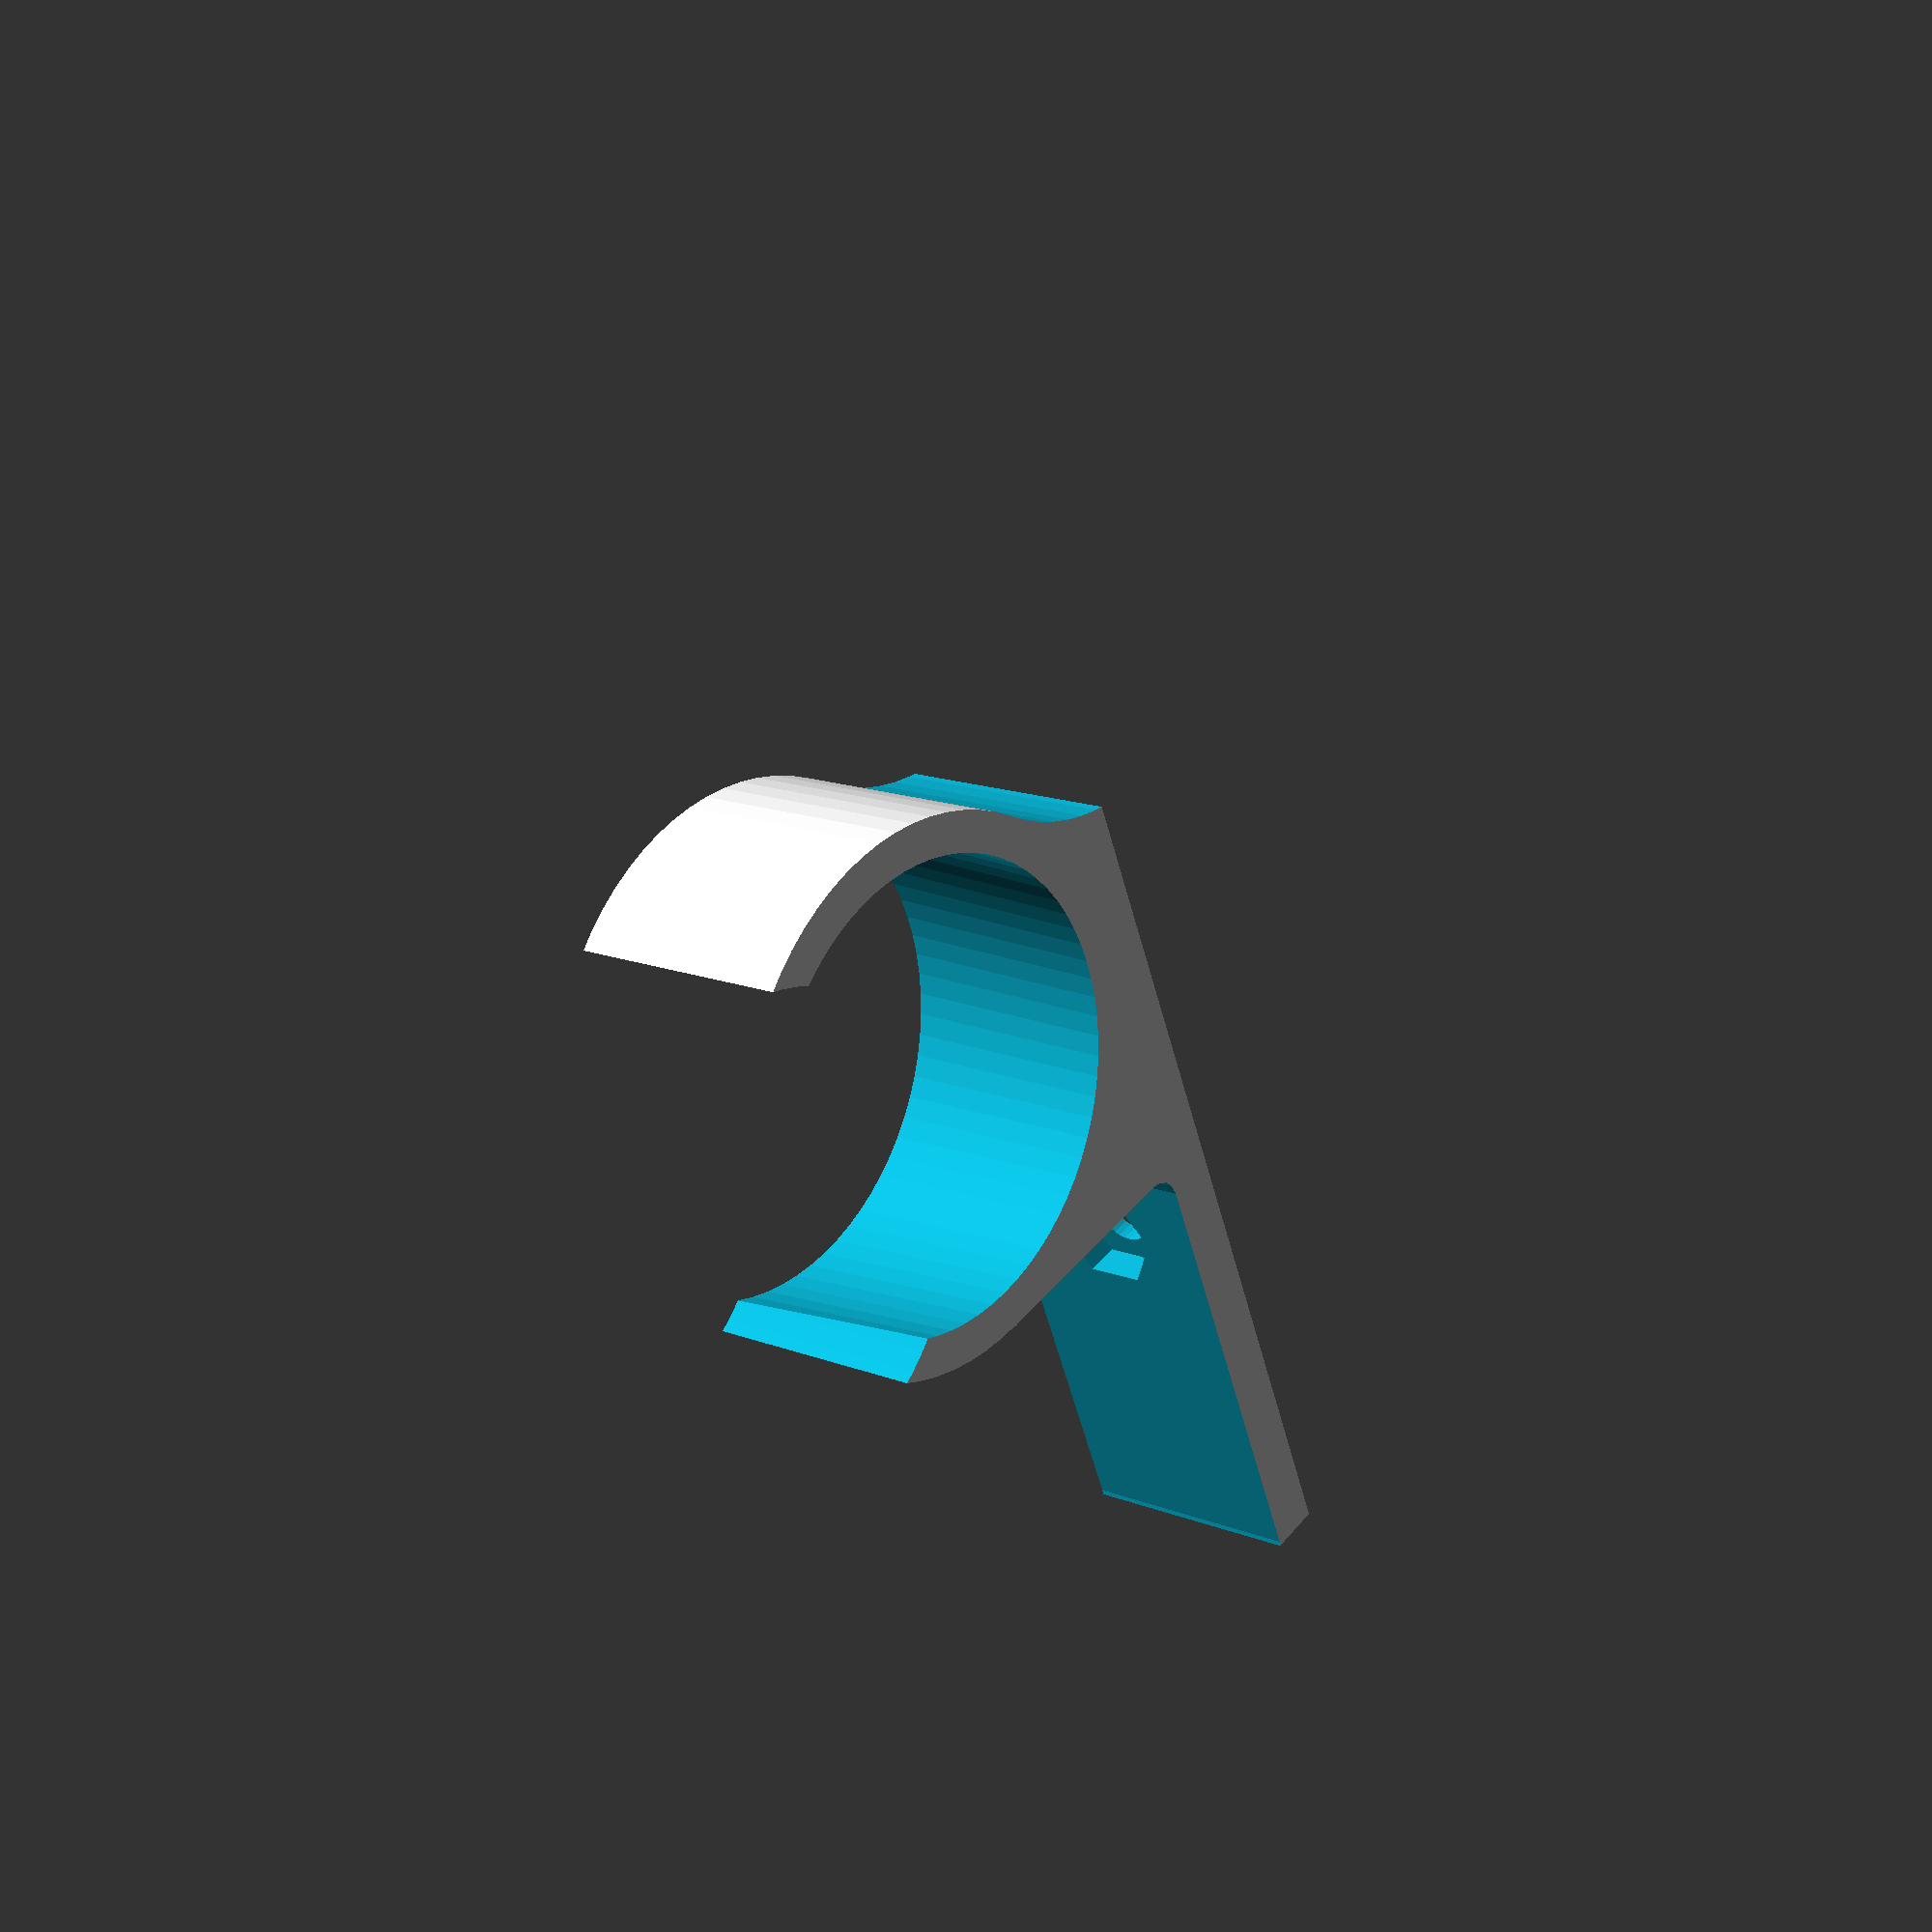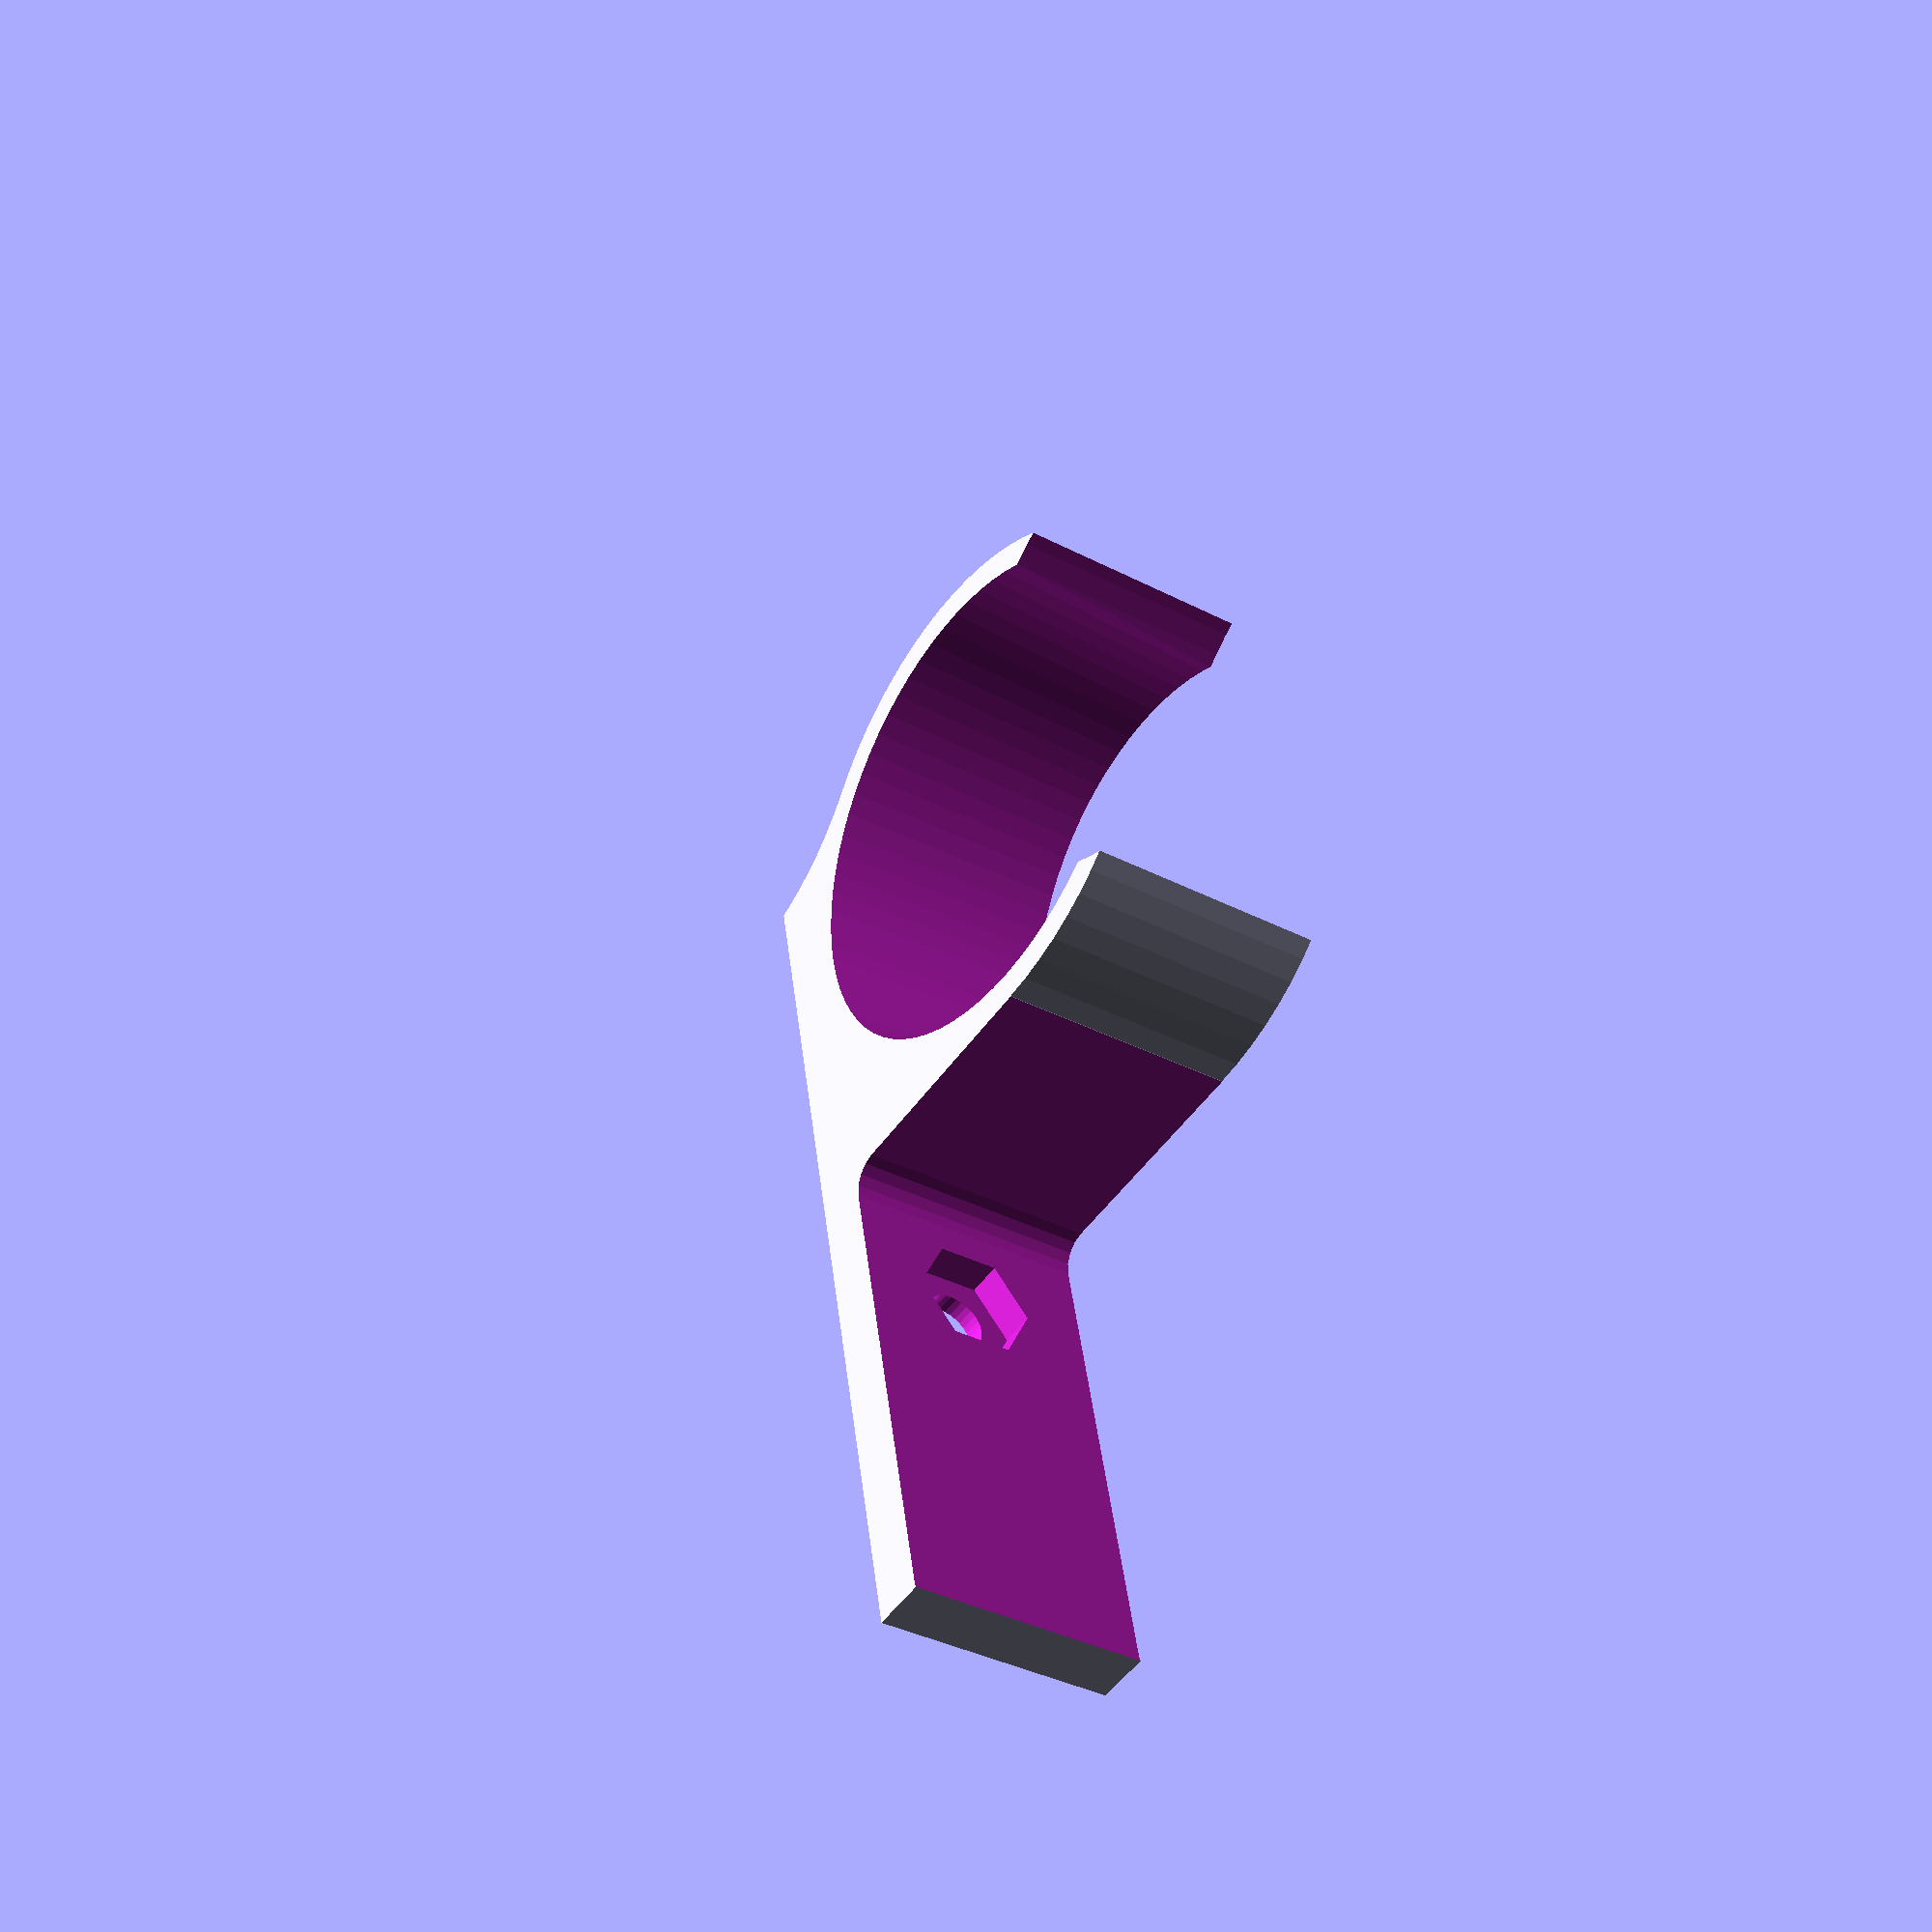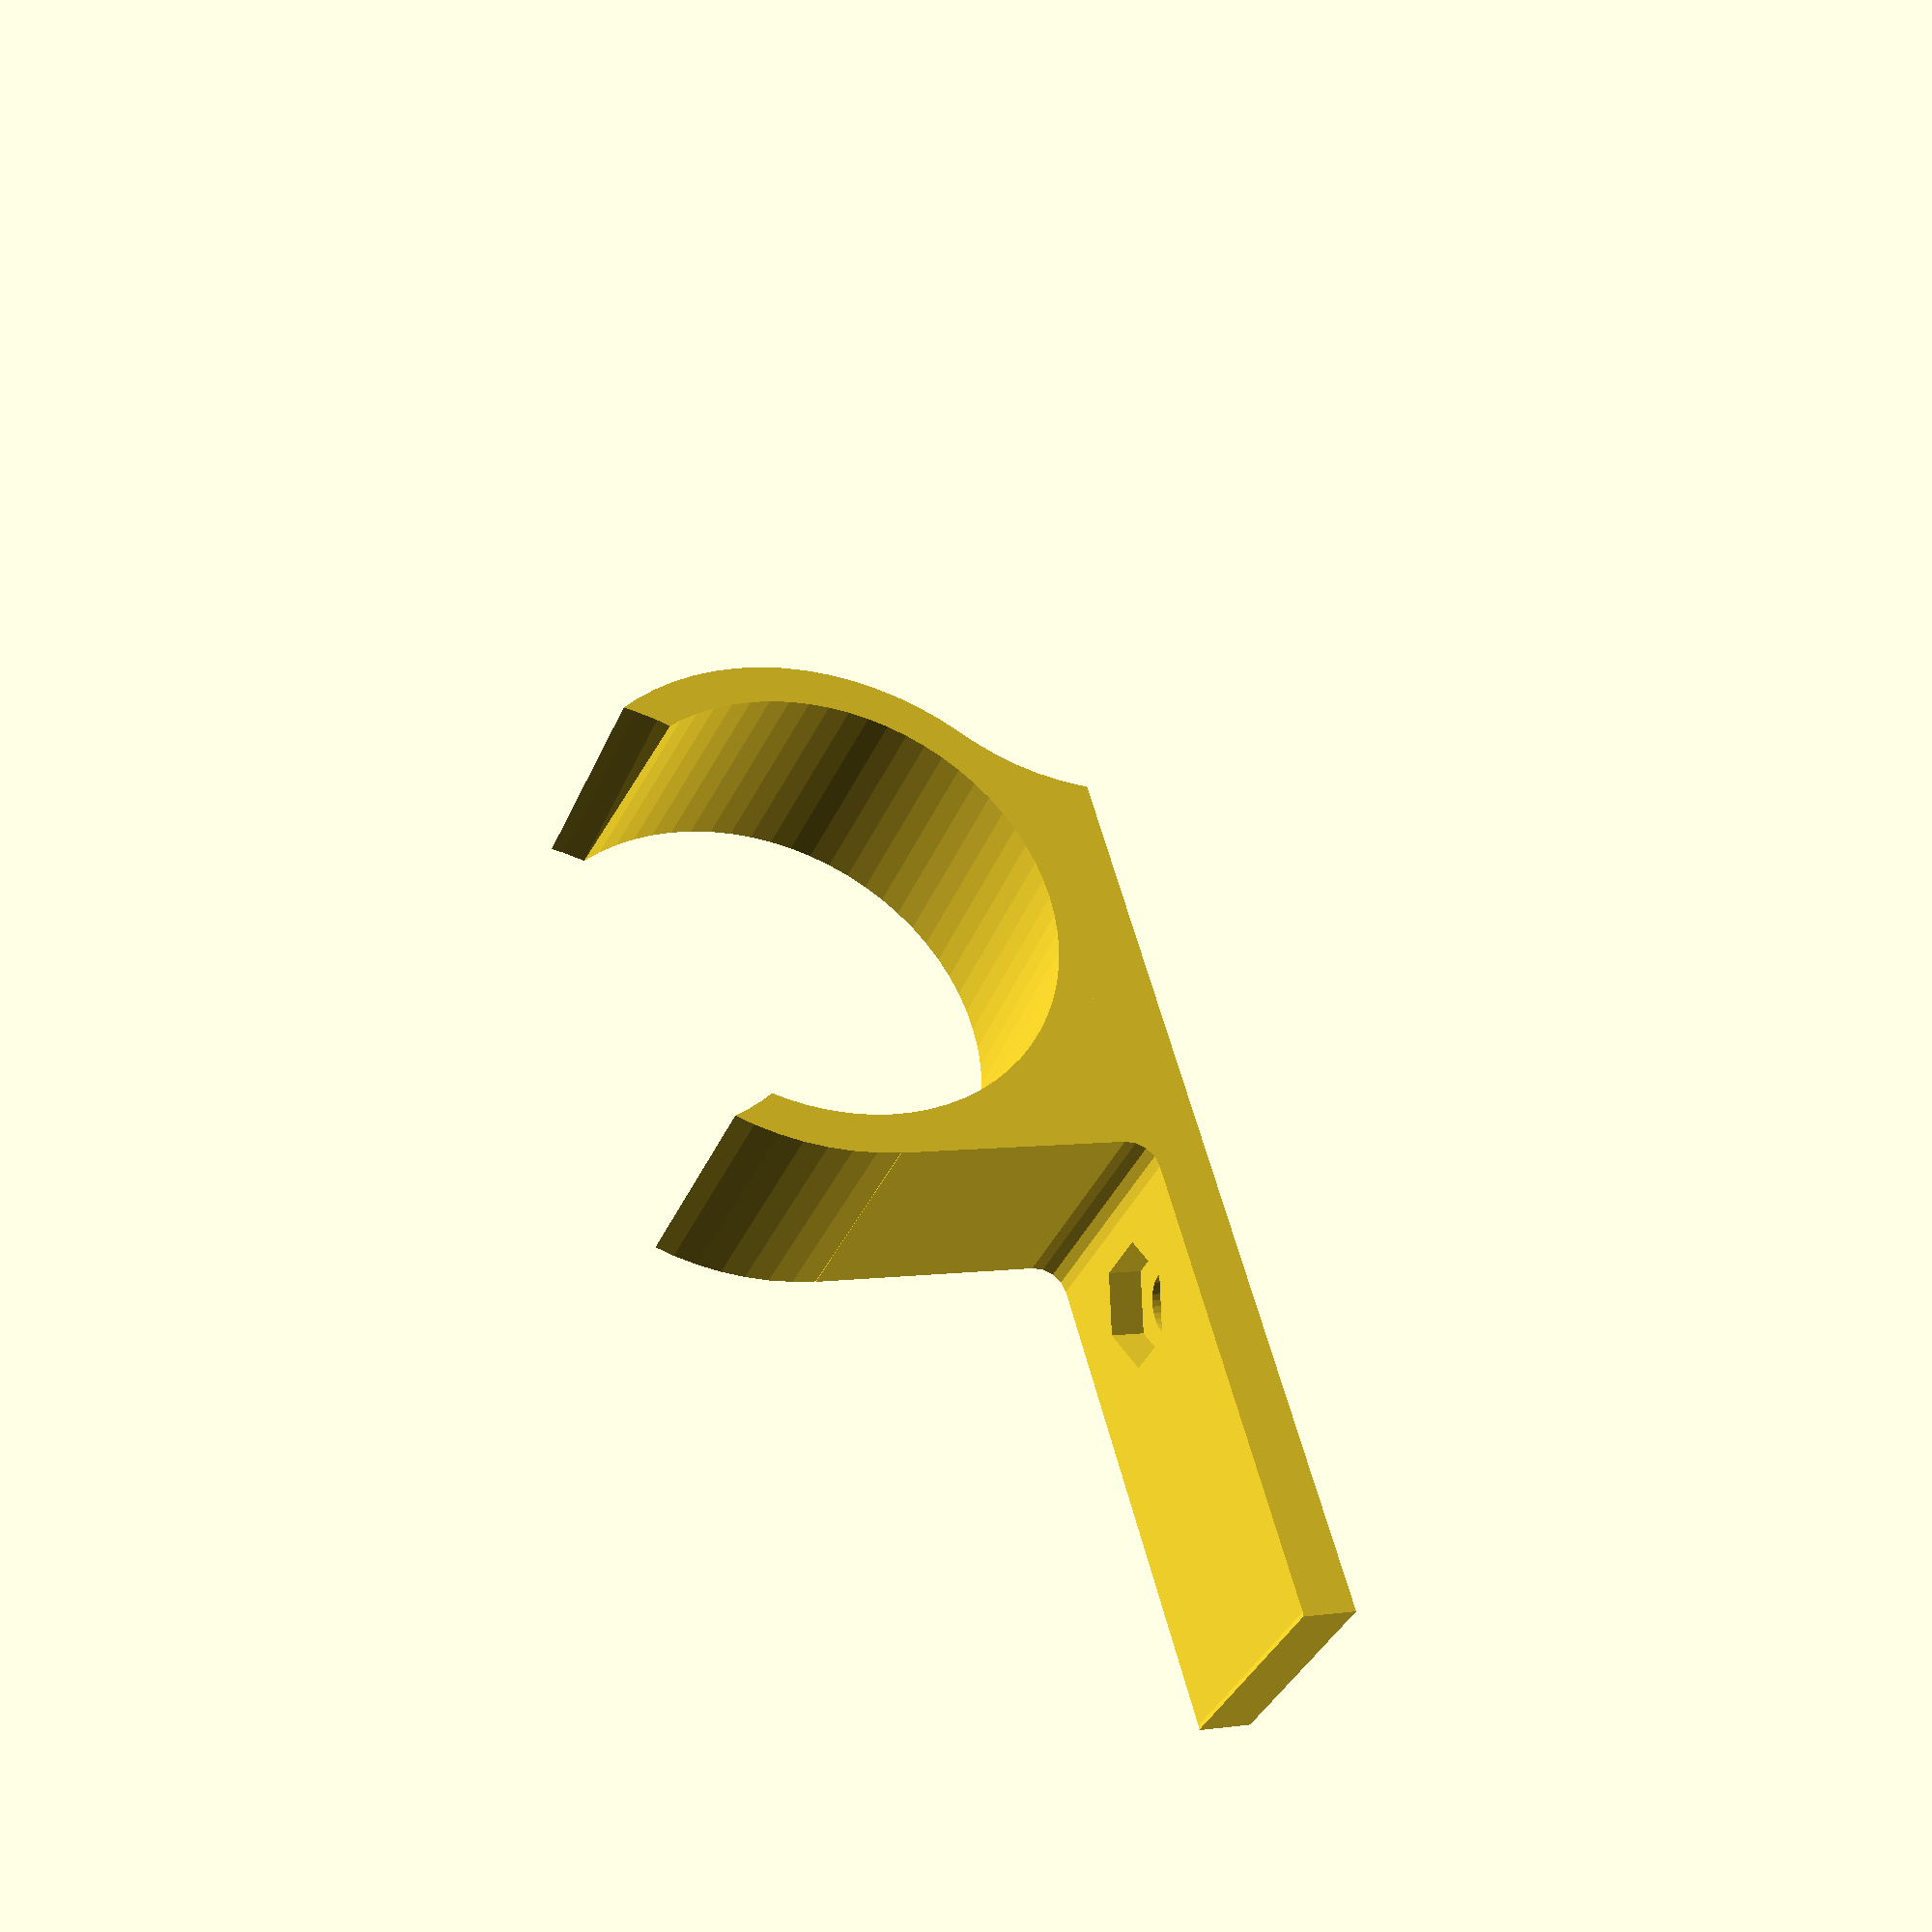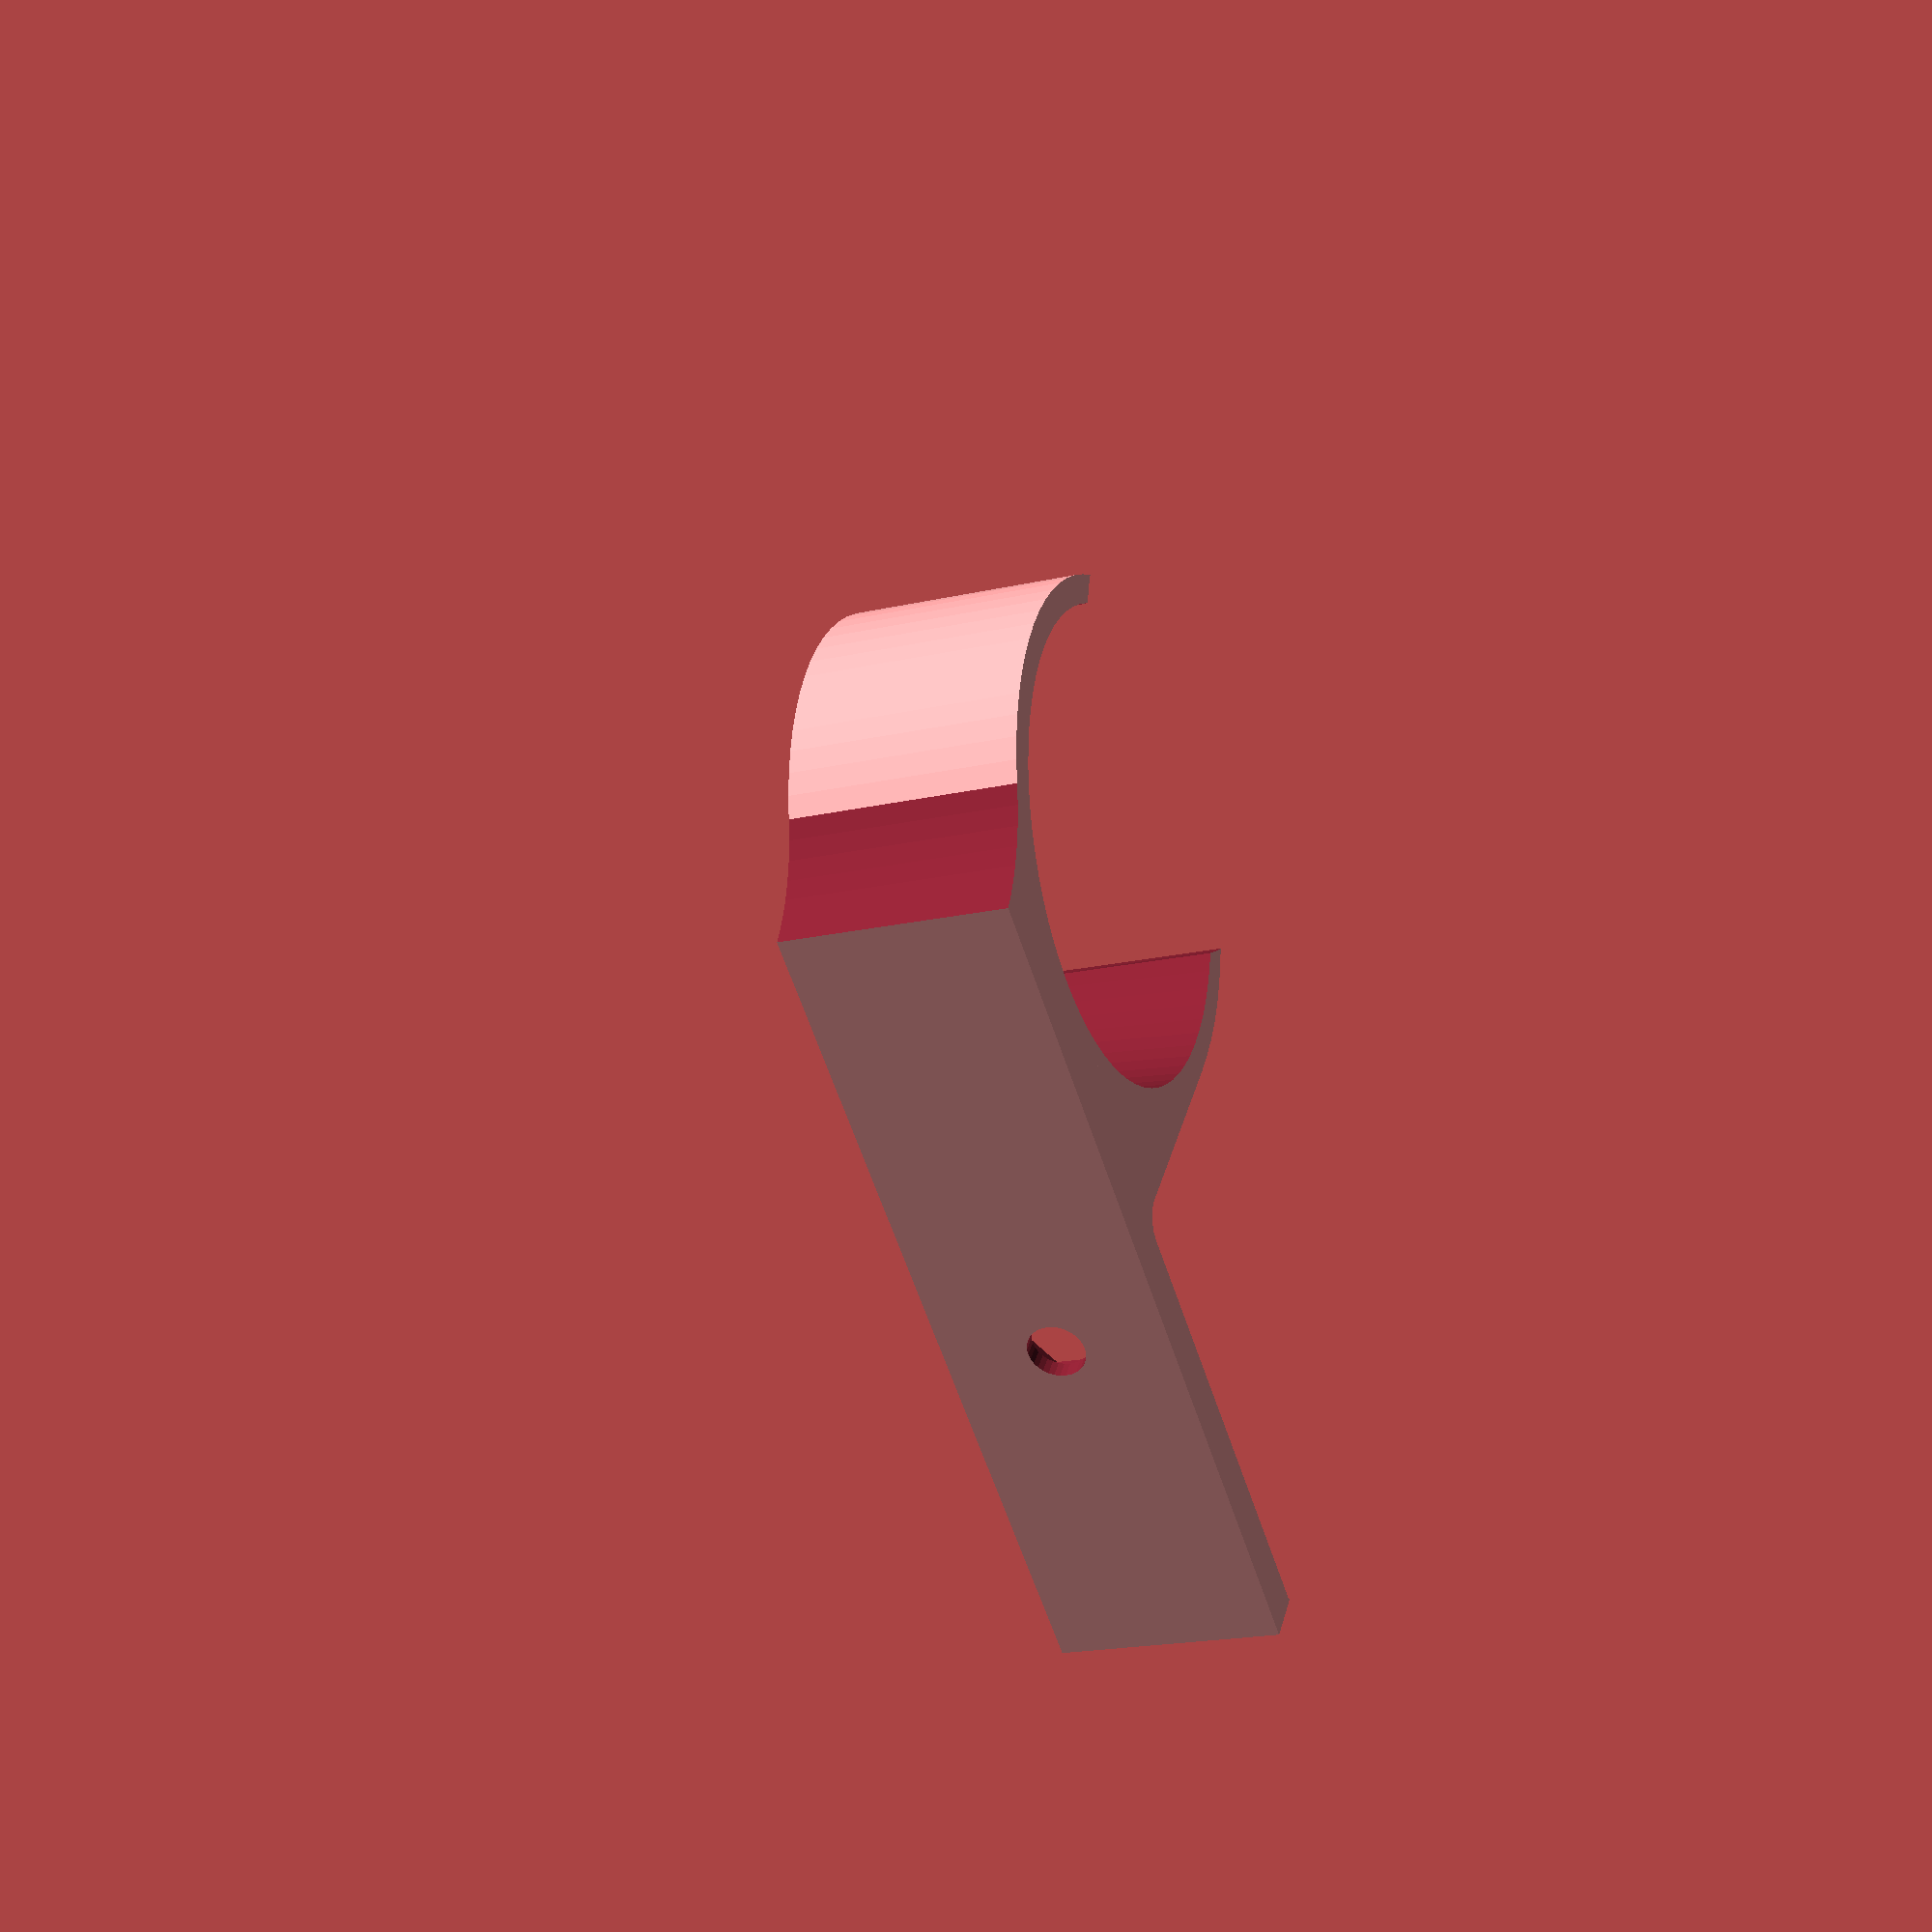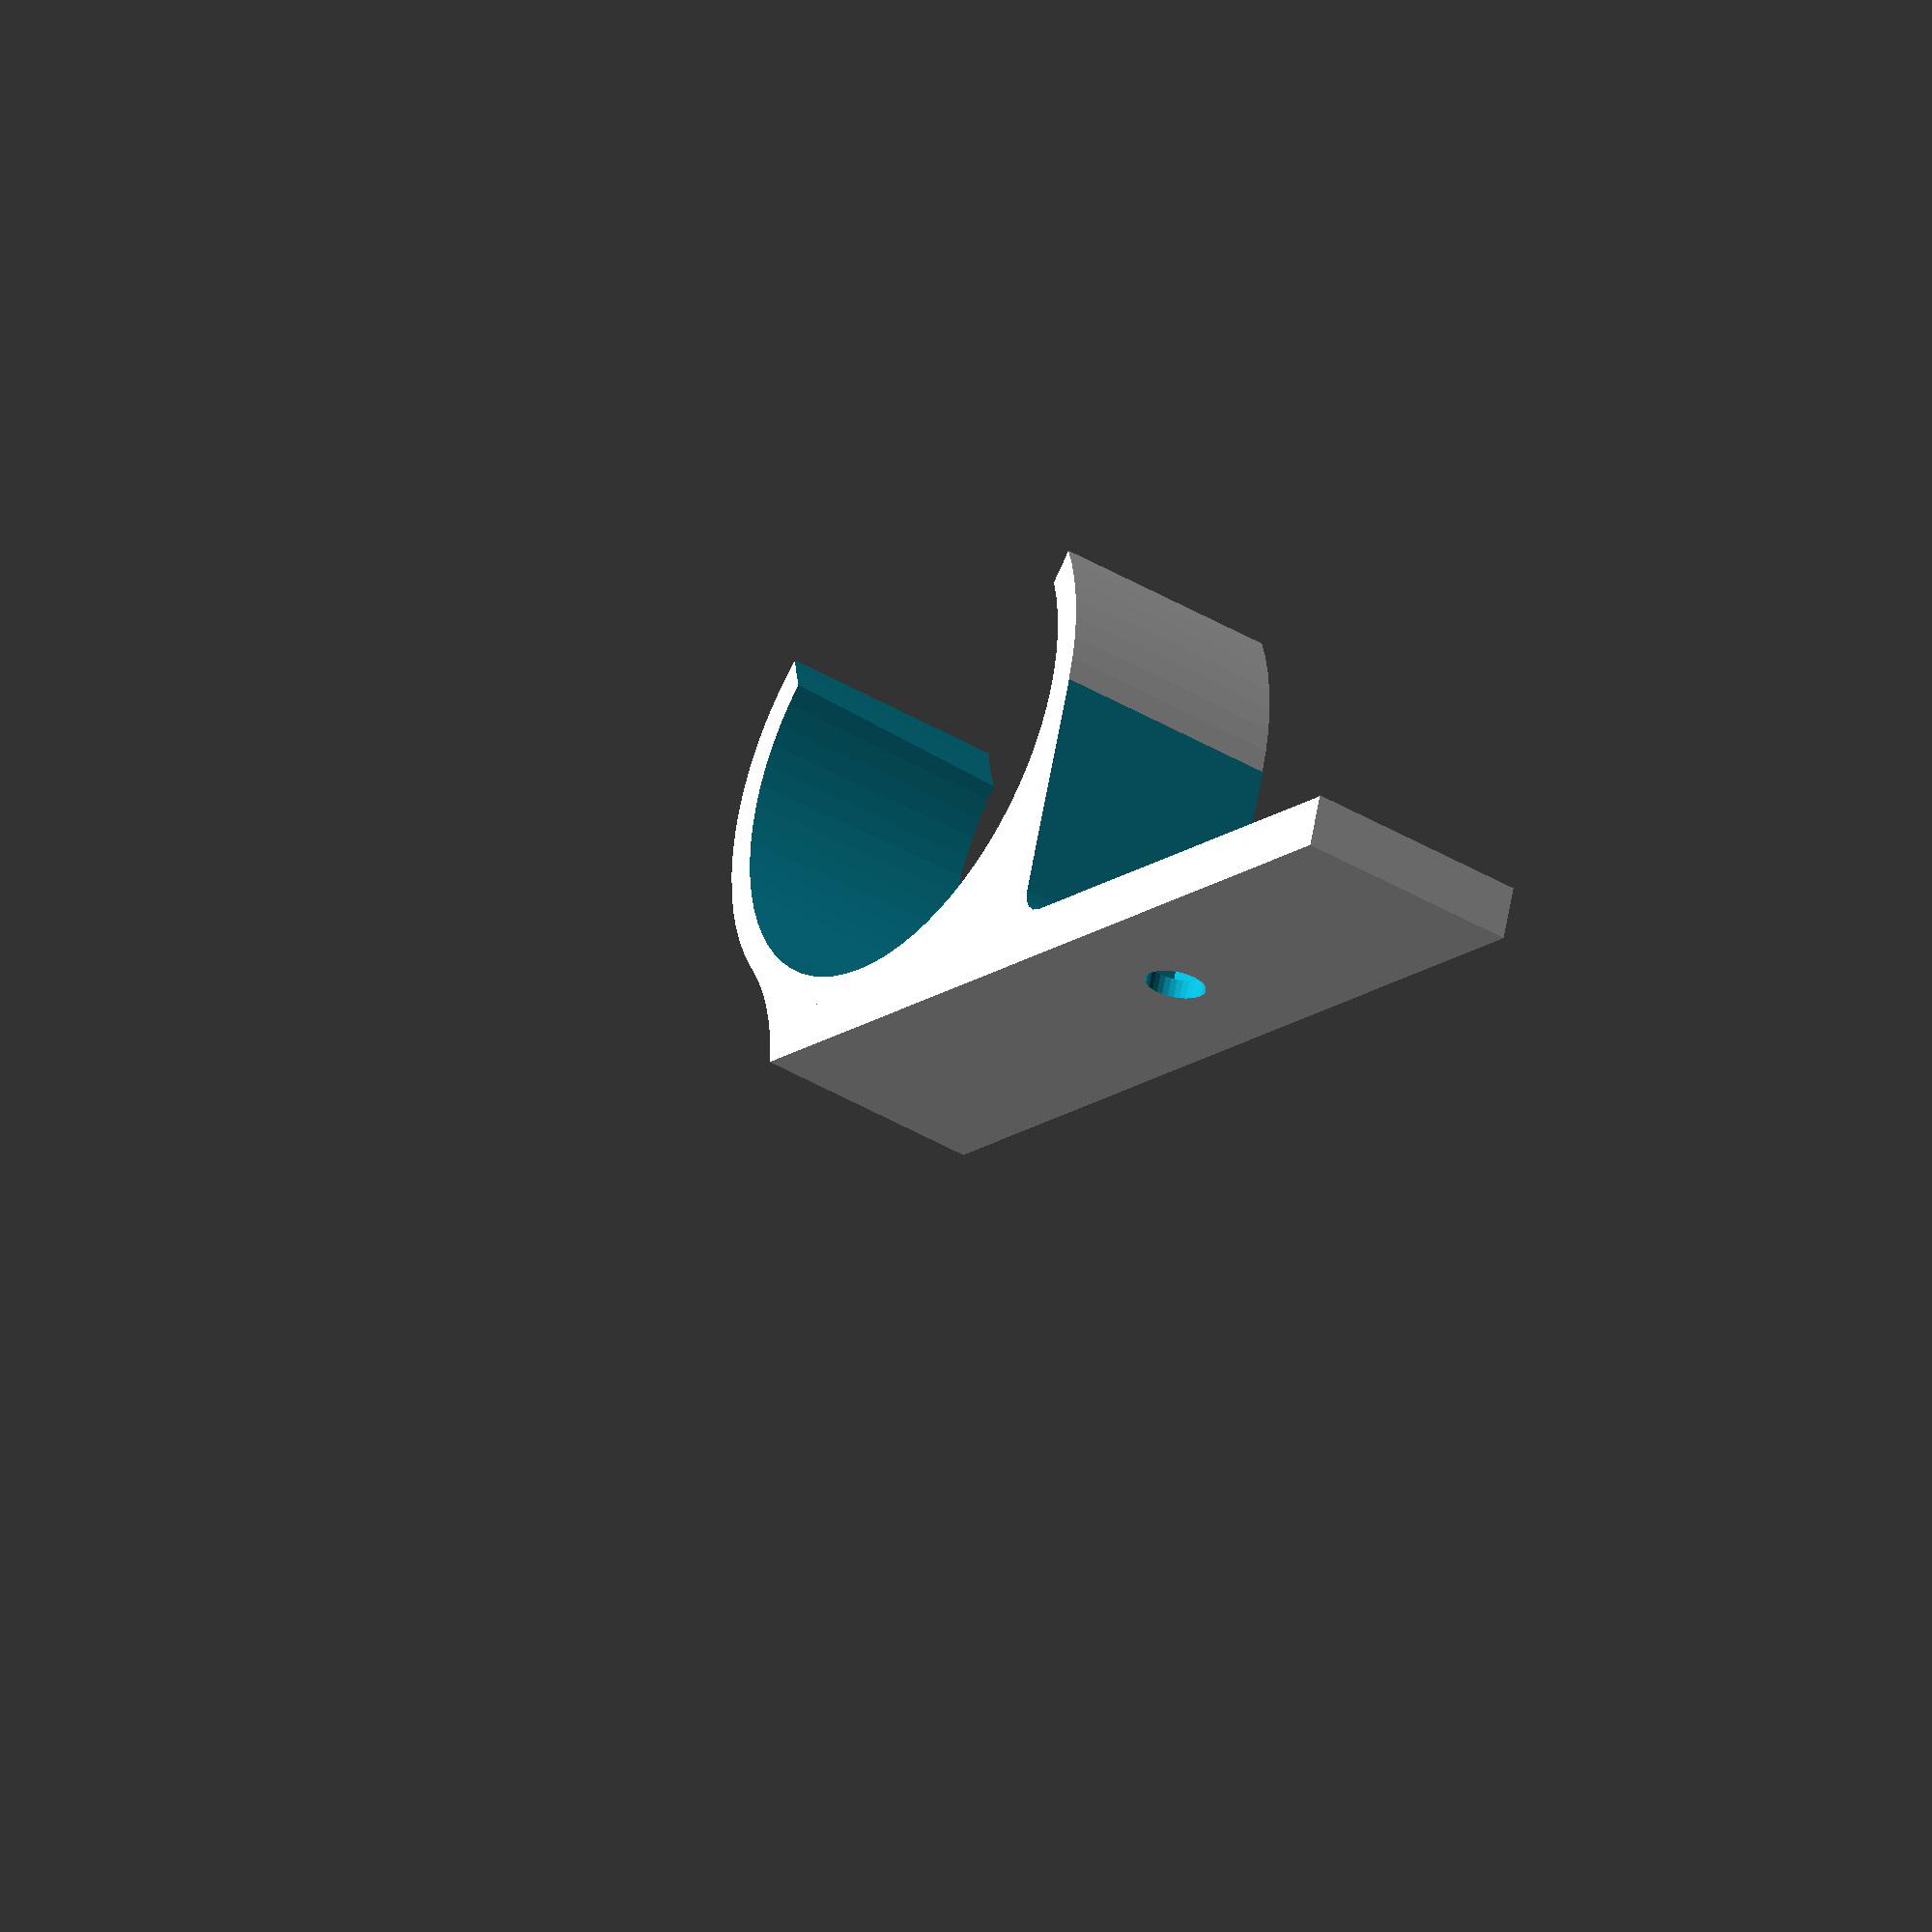
<openscad>
barrel_diameter= 51;
barrel_diameter_min = 48.5;
depth=25;
arm_length=80;
screw_offset = 0;

rotate([0,90,0]) intersection()
{
	cube([depth+1,arm_length*2,barrel_diameter+14],center=true);
	difference()
    {
        //Main Body
		union()
        {
			rotate([0,90,0])
                cylinder(d=barrel_diameter+6,h=depth,center=true,$fa=5);
            
			rotate([-135,0,0]) 
                translate([0,barrel_diameter/2,barrel_diameter/2]) 
                    cube([depth,barrel_diameter,barrel_diameter],center=true);
			
            //translate([-depth/2,0,-barrel_diameter/2-7]) cube([depth,arm_length,barrel_diameter/2+4]);
			
            translate([-depth/2,0,-barrel_diameter/2-7]) 
                cube([depth,arm_length,7]);
			
            translate([-depth/2,0,-barrel_diameter/2]) 
                cube([depth,barrel_diameter+3,barrel_diameter/2]);
		}
        
        //All the holes
		union()
        {
            //Binocular Barrel - can be concial
			rotate([0,90,0]) 
                cylinder(d2=barrel_diameter, d1=barrel_diameter_min,h=depth+1,center=true,$fa=5);
			
            
            //Cut-out inside of barrel clamp
            translate([0,barrel_diameter+4.5,0]) 
                rotate([0,90,0]) 
                    minkowski ()
                        {
                            cube ([barrel_diameter-3, barrel_diameter-3, 2 * depth], center=true);
                            sphere (3, $fn=16);
                        }
            
            //Top barrel clamp cut-out
			translate([0,0,barrel_diameter/2]) 
                rotate([0,90,0]) 
                    cylinder(d=barrel_diameter,h=depth+1,center=true,$fa=5);
            
            //Fillet lower outside of barrel clamp
			rotate([135,0,0]) 
                translate([0,0,barrel_diameter+3]) 
                    rotate([0,90,0]) 
                        cylinder(d=barrel_diameter,h=depth+1,center=true,$fa=5);
            
			//rotate([-135,0,0]) translate([0,0,barrel_diameter+3]) rotate([0,90,0]) cylinder(d=barrel_diameter,h=depth+1,center=true,$fa=5);
            
            //Screw hole        
			translate([0,arm_length/2 + screw_offset,-barrel_diameter/2-3]) 
                cylinder(h=10, d=6.35, center=true, $fn=32);
            
            //Screw head cut-out
			translate([0,arm_length/2 + screw_offset,-barrel_diameter/2-5]) 
                cylinder(h=10, d=12.4, $fa=60);
		}
	}
}
</openscad>
<views>
elev=166.0 azim=336.6 roll=229.3 proj=p view=solid
elev=215.7 azim=12.3 roll=304.7 proj=p view=solid
elev=215.3 azim=344.1 roll=200.5 proj=p view=solid
elev=199.2 azim=51.5 roll=66.4 proj=p view=solid
elev=38.0 azim=253.2 roll=232.0 proj=o view=wireframe
</views>
